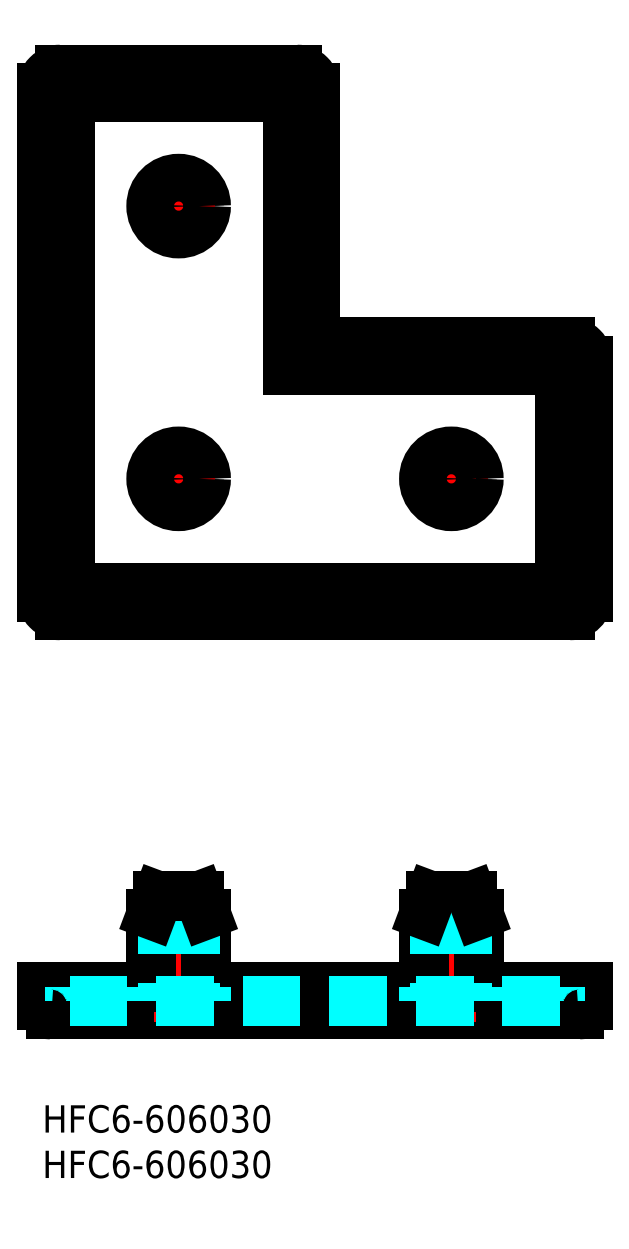
<metadata>
{"format":"dxf","ext":"dxf","renderer":"ezdxf+matplotlib","layout":"modelspace","background":"white","min_lineweight":24,"dpi":150}
</metadata>
<code>
0
SECTION
2
ENTITIES
0
INSERT
8
MSM_CONTINUOUS
2
*U2
10
0
20
0
30
0
0
INSERT
8
MSM_CONTINUOUS
2
*U3
10
0
20
0
30
0
0
ARC
8
MSM_CONTINUOUS
10
58
20
81.91
30
0
40
2
50
0
51
90
0
ARC
8
MSM_CONTINUOUS
10
58
20
55.91
30
0
40
2
50
270
51
0
0
LINE
8
MSM_CONTINUOUS
10
60
20
81.91
30
0
11
60
21
55.91
31
0
0
CIRCLE
8
MSM_CONTINUOUS
10
45
20
68.91
30
0
40
1.75
0
LINE
8
MSM_CENTER
10
41
20
68.91
30
0
11
49
21
68.91
31
0
0
CIRCLE
8
MSM_CONTINUOUS
10
45
20
68.91
30
0
40
3
0
LINE
8
MSM_CENTER
10
45
20
72.91
30
0
11
45
21
64.91
31
0
0
ARC
8
MSM_CONTINUOUS
10
28
20
111.9
30
0
40
2
50
0
51
90
0
ARC
8
MSM_CONTINUOUS
10
2
20
111.9
30
0
40
2
50
90
51
180
0
LINE
8
MSM_CENTER
10
15
20
102.9
30
0
11
15
21
94.91
31
0
0
CIRCLE
8
MSM_CONTINUOUS
10
15
20
98.91
30
0
40
3
0
CIRCLE
8
MSM_CONTINUOUS
10
15
20
98.91
30
0
40
1.75
0
LINE
8
MSM_CENTER
10
11
20
98.91
30
0
11
19
21
98.91
31
0
0
LINE
8
MSM_CONTINUOUS
10
2
20
113.9
30
0
11
28
21
113.9
31
0
0
ARC
8
MSM_CONTINUOUS
10
32
20
85.91
30
0
40
2
50
180
51
270
0
CIRCLE
8
MSM_CONTINUOUS
10
15
20
68.91
30
0
40
1.75
0
CIRCLE
8
MSM_CONTINUOUS
10
15
20
68.91
30
0
40
3
0
ARC
8
MSM_CONTINUOUS
10
2
20
55.91
30
0
40
2
50
180
51
270
0
LINE
8
MSM_CENTER
10
15
20
72.91
30
0
11
15
21
64.91
31
0
0
LINE
8
MSM_CENTER
10
11
20
68.91
30
0
11
19
21
68.91
31
0
0
LINE
8
MSM_CONTINUOUS
10
30
20
111.9
30
0
11
30
21
85.91
31
0
0
LINE
8
MSM_CONTINUOUS
10
0
20
111.9
30
0
11
0
21
55.91
31
0
0
LINE
8
MSM_CONTINUOUS
10
32
20
83.91
30
0
11
58
21
83.91
31
0
0
LINE
8
MSM_CONTINUOUS
10
2
20
53.91
30
0
11
58
21
53.91
31
0
0
LINE
8
MSM_CONTINUOUS
10
60
20
13
30
0
11
60
21
11
31
0
0
LINE
8
MSM_CONTINUOUS
10
0
20
13
30
0
11
0
21
11
31
0
0
LINE
8
MSM_CONTINUOUS
10
1
20
10
30
0
11
59
21
10
31
0
0
LINE
8
MSM_CONTINUOUS
10
0
20
13
30
0
11
60
21
13
31
0
0
LINE
8
MSM_CONTINUOUS
10
3
20
110.9
30
0
11
27
21
110.9
31
0
0
LINE
8
MSM_CONTINUOUS
10
3
20
110.9
30
0
11
3
21
56.91
31
0
0
LINE
8
MSM_CONTINUOUS
10
27
20
110.9
30
0
11
27
21
80.91
31
0
0
LINE
8
MSM_CONTINUOUS
10
27
20
80.91
30
0
11
57
21
80.91
31
0
0
LINE
8
MSM_CONTINUOUS
10
3
20
56.91
30
0
11
57
21
56.91
31
0
0
LINE
8
MSM_CONTINUOUS
10
57
20
80.91
30
0
11
57
21
56.91
31
0
0
LINE
8
MSM_CENTER
10
45
20
25
30
0
11
45
21
8
31
0
0
LINE
8
MSM_CENTER
10
15
20
25
30
0
11
15
21
8
31
0
0
LINE
8
MSM_CONTINUOUS
10
12
20
21
30
0
11
12
21
13
31
0
0
LINE
8
MSM_CONTINUOUS
10
18
20
21
30
0
11
18
21
13
31
0
0
LINE
8
MSM_CONTINUOUS
10
42
20
21
30
0
11
42
21
13
31
0
0
LINE
8
MSM_CONTINUOUS
10
48
20
21
30
0
11
48
21
13
31
0
0
LINE
8
MSM_CONTINUOUS
10
42.75
20
23
30
0
11
47.25
21
23
31
0
0
LINE
8
MSM_DASHED
10
18
20
13
30
0
11
18
21
11.5
31
0
0
LINE
8
MSM_DASHED
10
12
20
13
30
0
11
12
21
11.5
31
0
0
LINE
8
MSM_DASHED
10
42
20
13
30
0
11
42
21
11.5
31
0
0
LINE
8
MSM_DASHED
10
48
20
13
30
0
11
48
21
11.5
31
0
0
LINE
8
MSM_DASHED
10
3
20
11.5
30
0
11
3
21
13
31
0
0
LINE
8
MSM_DASHED
10
57
20
11.5
30
0
11
57
21
13
31
0
0
LINE
8
MSM_DASHED
10
13.25
20
23
30
0
11
13.25
21
11.5
31
0
0
LINE
8
MSM_DASHED
10
16.75
20
23
30
0
11
16.75
21
11.5
31
0
0
LINE
8
MSM_DASHED
10
43.25
20
23
30
0
11
43.25
21
11.5
31
0
0
LINE
8
MSM_DASHED
10
46.75
20
23
30
0
11
46.75
21
11.5
31
0
0
ARC
8
MSM_CONTINUOUS
10
1
20
11
30
0
40
1
50
180
51
270
0
ARC
8
MSM_CONTINUOUS
10
59
20
11
30
0
40
1
50
270
51
0
0
LINE
8
MSM_CONTINUOUS
10
42
20
21
30
0
11
42.75
21
23
31
0
0
LINE
8
MSM_CONTINUOUS
10
47.25
20
23
30
0
11
48
21
21
31
0
0
LINE
8
MSM_CONTINUOUS
10
12.75
20
23
30
0
11
17.25
21
23
31
0
0
LINE
8
MSM_CONTINUOUS
10
12
20
21
30
0
11
12.75
21
23
31
0
0
LINE
8
MSM_CONTINUOUS
10
17.25
20
23
30
0
11
18
21
21
31
0
0
CIRCLE
8
MSM_CONTINUOUS
10
15
20
68.91
30
0
40
2.25
0
CIRCLE
8
MSM_CONTINUOUS
10
15
20
98.91
30
0
40
2.25
0
CIRCLE
8
MSM_CONTINUOUS
10
45
20
68.91
30
0
40
2.25
0
LINE
8
MSM_DASHED
10
3
20
11.5
30
0
11
57
21
11.5
31
0
0
ENDSEC
0
EOF

</code>
